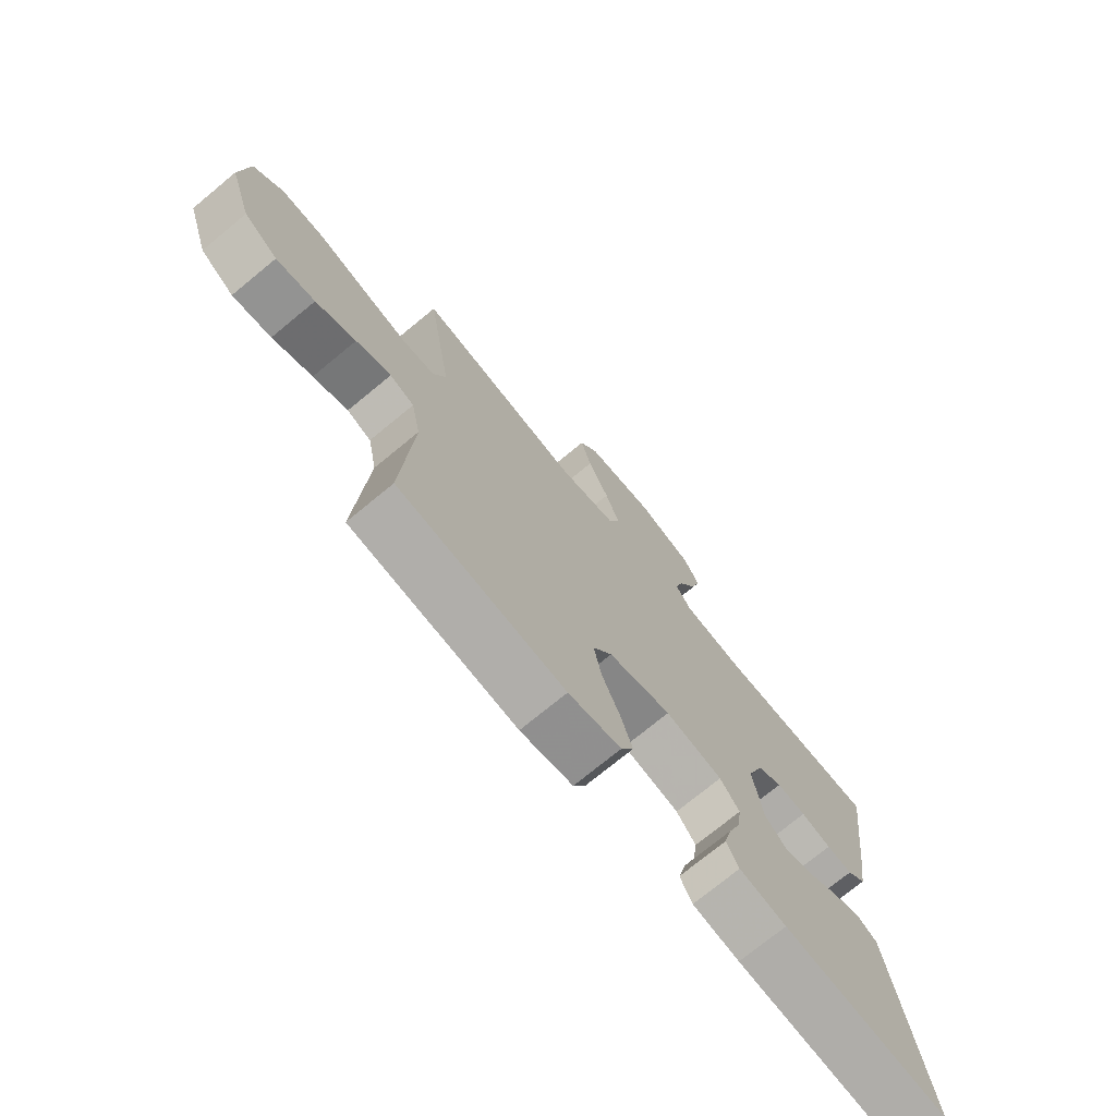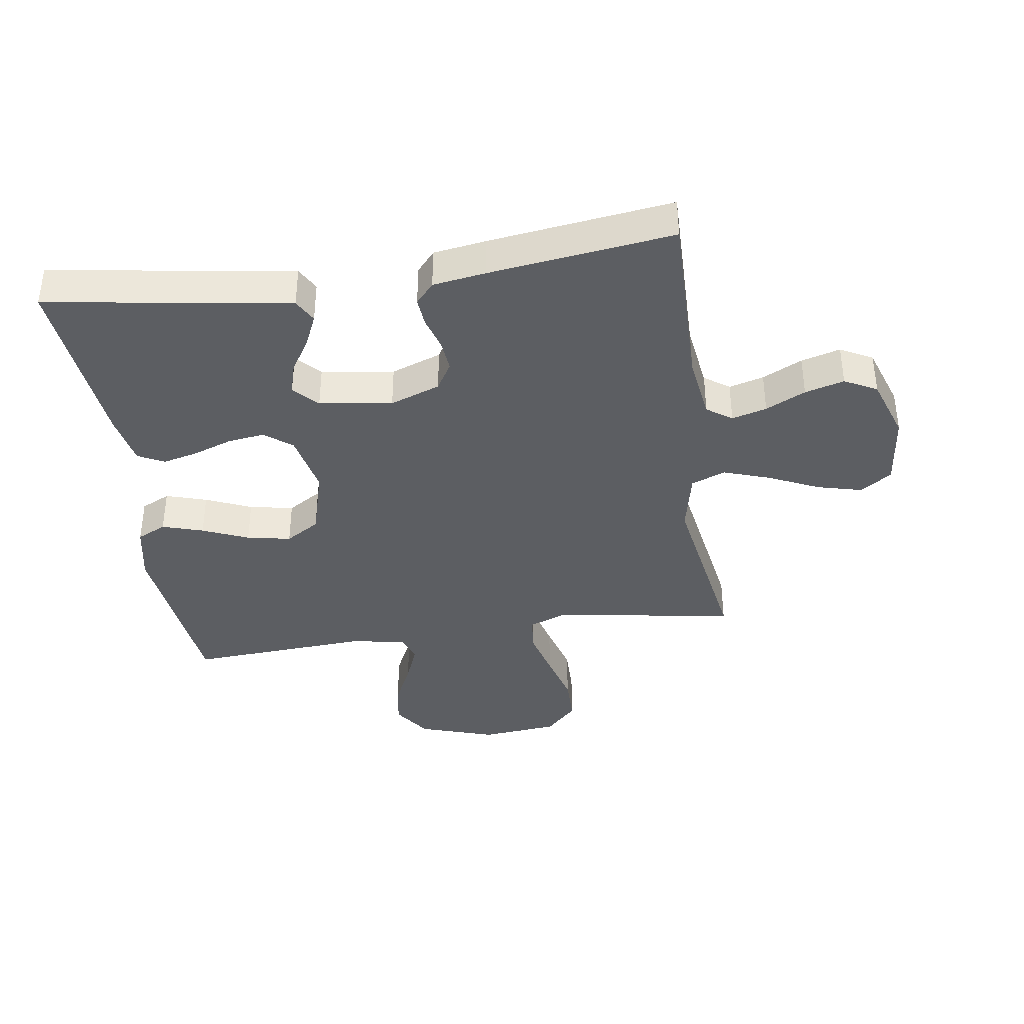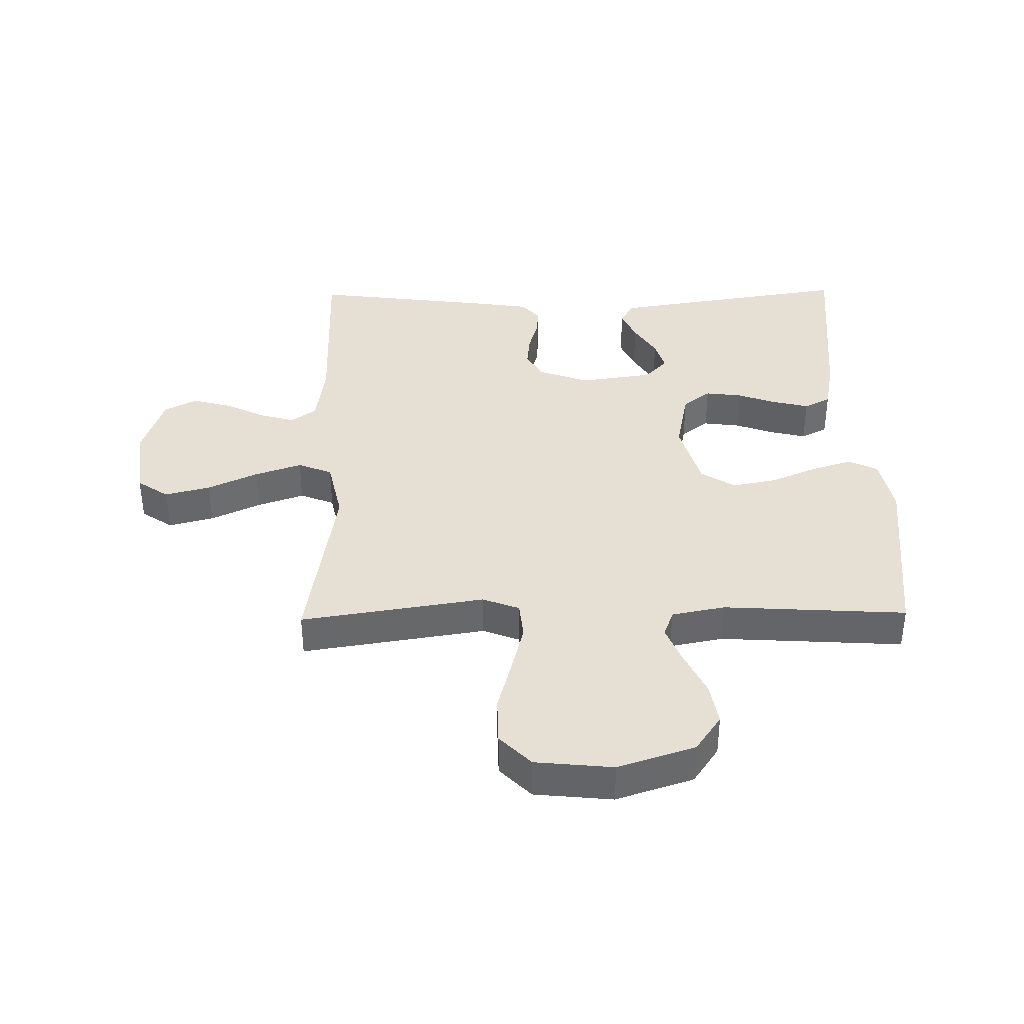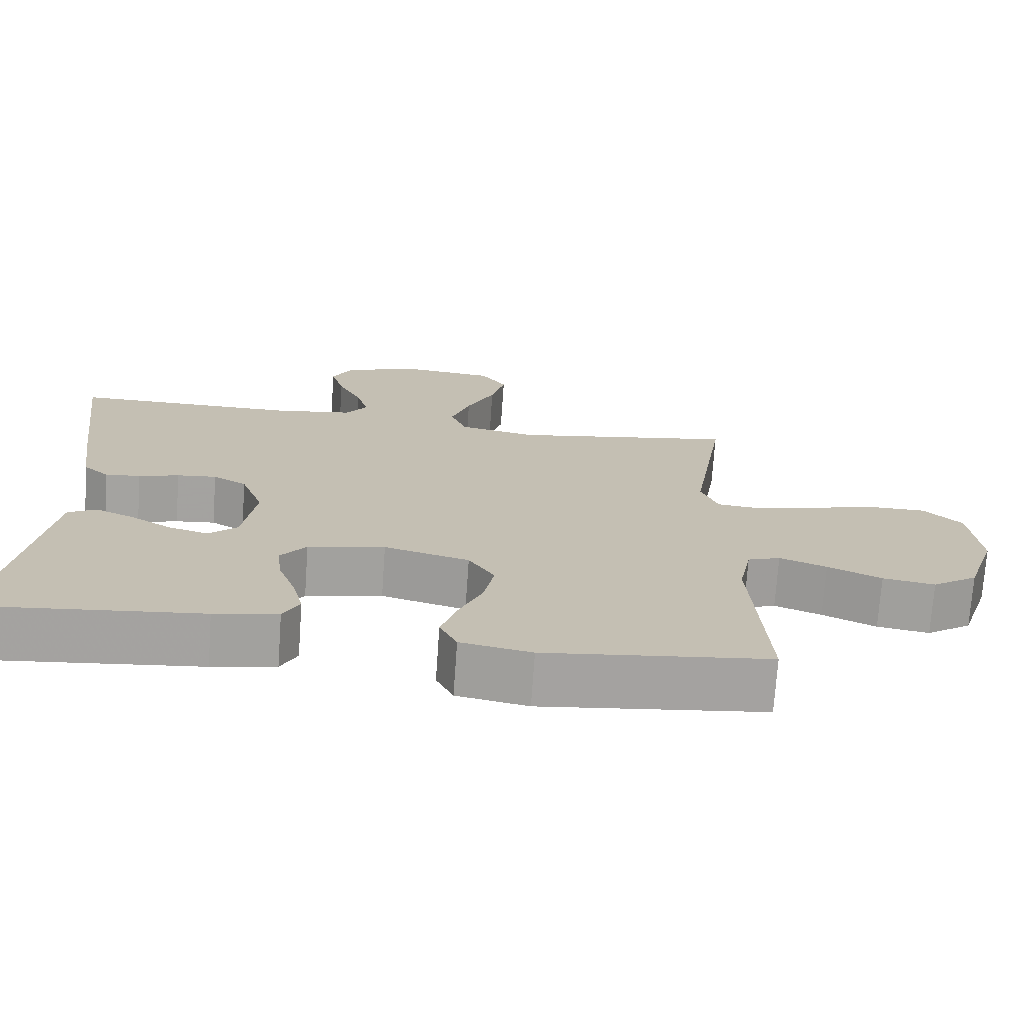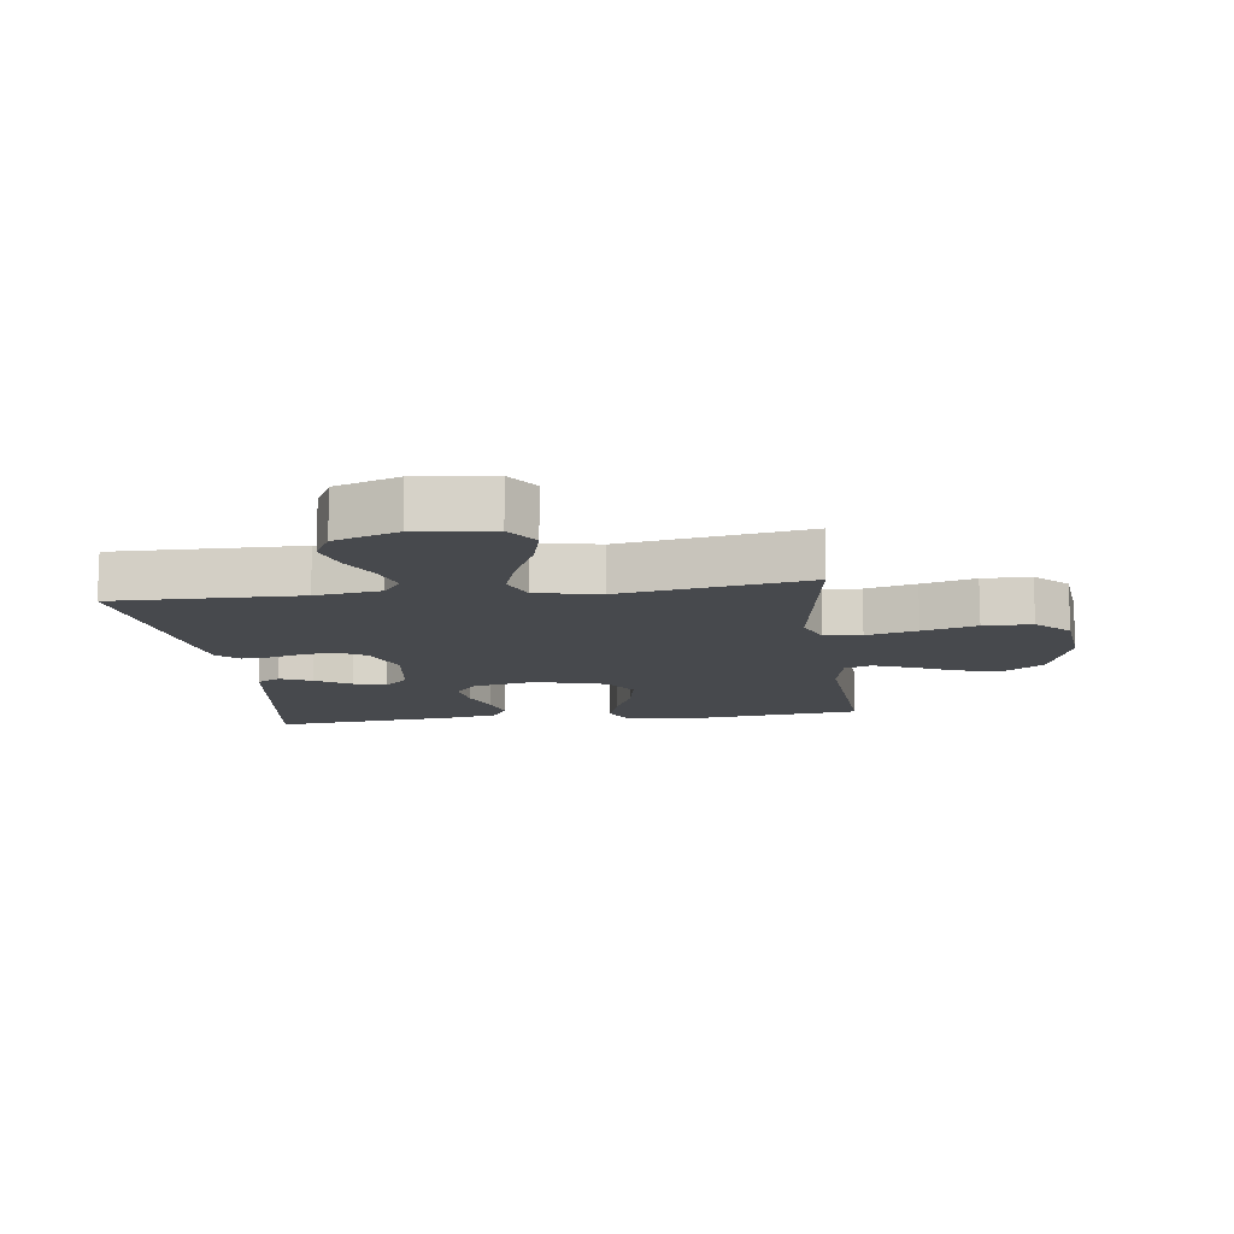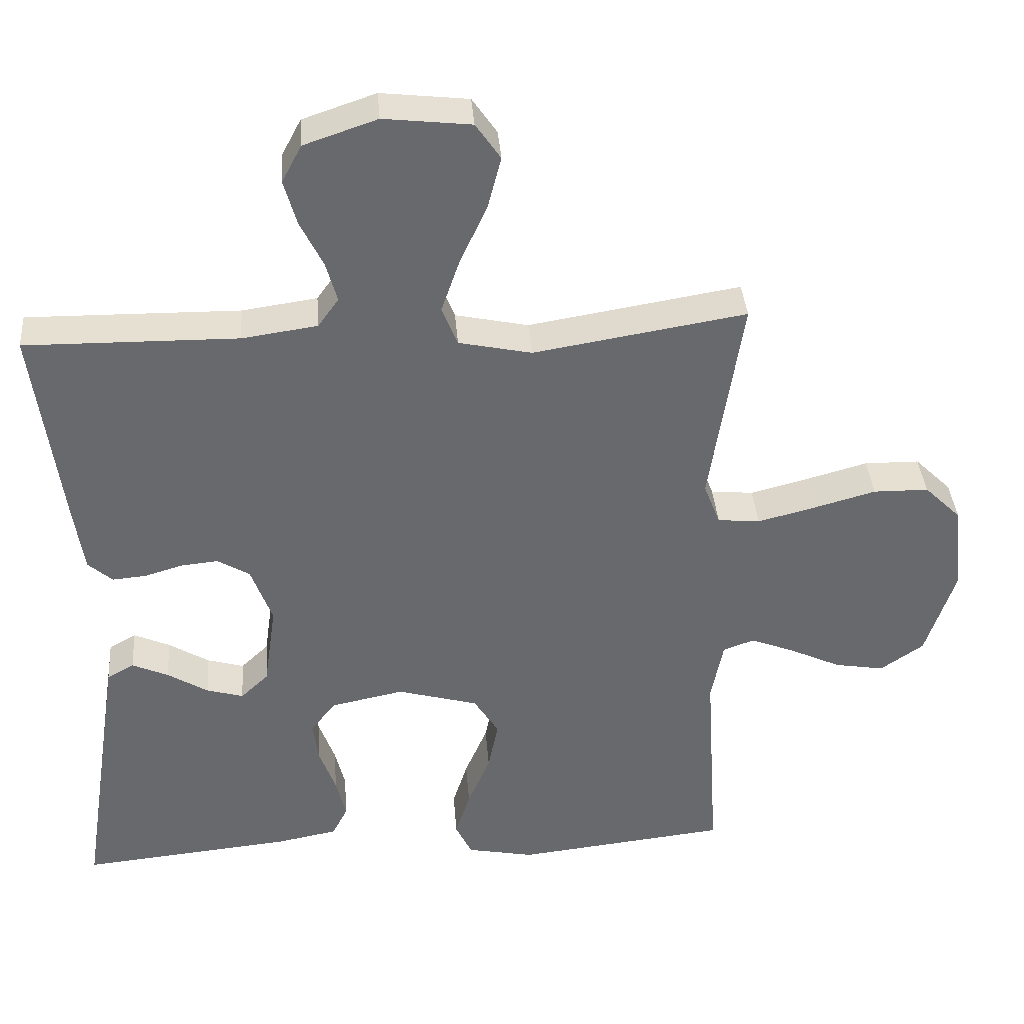
<metadata>
{"format":"obj","ext":"obj","renderer":"f3d","projection":"perspective","resolution":1024,"background":"white","views":[{"elev":-73.8,"azim":129.5,"up":"+Z"},{"elev":-38.2,"azim":-81.6,"up":"+Y"},{"elev":38.2,"azim":89.0,"up":"+Y"},{"elev":-72.7,"azim":-4.0,"up":"+Z"},{"elev":-12.3,"azim":7.5,"up":"+Y"},{"elev":37.6,"azim":-4.5,"up":"+Z"}]}
</metadata>
<code>
v -0.5 0.07 0.5
v -0.2 0.07 0.496
v -0.094 0.07 0.511
v -0.065 0.07 0.552
v -0.081 0.07 0.609
v -0.113 0.07 0.674
v -0.131 0.07 0.738
v -0.103 0.07 0.791
v 0 0.07 0.826
v 0.123 0.07 0.812
v 0.158 0.07 0.761
v 0.139 0.07 0.687
v 0.101 0.07 0.605
v 0.075 0.07 0.529
v 0.097 0.07 0.473
v 0.2 0.07 0.451
v 0.5 0.07 0.5
v 0.454 0.07 0.2
v 0.477 0.07 0.14
v 0.537 0.07 0.134
v 0.619 0.07 0.155
v 0.706 0.07 0.179
v 0.784 0.07 0.178
v 0.836 0.07 0.127
v 0.849 0.07 0
v 0.808 0.07 -0.126
v 0.747 0.07 -0.168
v 0.677 0.07 -0.156
v 0.605 0.07 -0.122
v 0.542 0.07 -0.097
v 0.498 0.07 -0.113
v 0.481 0.07 -0.2
v 0.5 0.07 -0.5
v 0.2 0.07 -0.533
v 0.105 0.07 -0.514
v 0.082 0.07 -0.466
v 0.103 0.07 -0.399
v 0.135 0.07 -0.324
v 0.149 0.07 -0.252
v 0.114 0.07 -0.196
v 0 0.07 -0.164
v -0.103 0.07 -0.185
v -0.138 0.07 -0.23
v -0.13 0.07 -0.29
v -0.107 0.07 -0.354
v -0.093 0.07 -0.412
v -0.115 0.07 -0.455
v -0.2 0.07 -0.471
v -0.5 0.07 -0.5
v -0.454 0.07 -0.2
v -0.439 0.07 -0.104
v -0.401 0.07 -0.083
v -0.35 0.07 -0.106
v -0.293 0.07 -0.141
v -0.241 0.07 -0.156
v -0.202 0.07 -0.119
v -0.185 0.07 0
v -0.215 0.07 0.082
v -0.26 0.07 0.109
v -0.313 0.07 0.104
v -0.367 0.07 0.088
v -0.414 0.07 0.084
v -0.448 0.07 0.114
v -0.461 0.07 0.2
v -0.5 0 0.5
v -0.2 0 0.496
v -0.094 0 0.511
v -0.065 0 0.552
v -0.081 0 0.609
v -0.113 0 0.674
v -0.131 0 0.738
v -0.103 0 0.791
v 0 0 0.826
v 0.123 0 0.812
v 0.158 0 0.761
v 0.139 0 0.687
v 0.101 0 0.605
v 0.075 0 0.529
v 0.097 0 0.473
v 0.2 0 0.451
v 0.5 0 0.5
v 0.454 0 0.2
v 0.477 0 0.14
v 0.537 0 0.134
v 0.619 0 0.155
v 0.706 0 0.179
v 0.784 0 0.178
v 0.836 0 0.127
v 0.849 0 0
v 0.808 0 -0.126
v 0.747 0 -0.168
v 0.677 0 -0.156
v 0.605 0 -0.122
v 0.542 0 -0.097
v 0.498 0 -0.113
v 0.481 0 -0.2
v 0.5 0 -0.5
v 0.2 0 -0.533
v 0.105 0 -0.514
v 0.082 0 -0.466
v 0.103 0 -0.399
v 0.135 0 -0.324
v 0.149 0 -0.252
v 0.114 0 -0.196
v 0 0 -0.164
v -0.103 0 -0.185
v -0.138 0 -0.23
v -0.13 0 -0.29
v -0.107 0 -0.354
v -0.093 0 -0.412
v -0.115 0 -0.455
v -0.2 0 -0.471
v -0.5 0 -0.5
v -0.454 0 -0.2
v -0.439 0 -0.104
v -0.401 0 -0.083
v -0.35 0 -0.106
v -0.293 0 -0.141
v -0.241 0 -0.156
v -0.202 0 -0.119
v -0.185 0 0
v -0.215 0 0.082
v -0.26 0 0.109
v -0.313 0 0.104
v -0.367 0 0.088
v -0.414 0 0.084
v -0.448 0 0.114
v -0.461 0 0.2
f 64 1 2
f 63 64 2
f 62 63 2
f 61 62 2
f 60 61 2
f 59 60 2 3
f 58 59 3 4
f 57 58 4
f 56 57 4
f 52 53 54
f 51 52 54
f 50 51 54
f 49 50 54
f 48 49 54
f 47 48 54
f 46 47 54
f 45 46 54
f 44 45 54
f 43 44 54 55
f 42 43 55 56
f 36 37 38
f 35 36 38
f 34 35 38
f 33 34 38
f 32 33 38
f 31 32 38 39
f 27 28 29
f 26 27 29
f 25 26 29
f 24 25 29
f 23 24 29
f 22 23 29
f 21 22 29
f 20 21 29 30
f 19 20 30 31
f 16 17 18
f 31 39 40
f 19 31 40
f 18 19 40
f 16 18 40
f 15 16 40
f 11 12 13
f 10 11 13
f 9 10 13
f 8 9 13
f 7 8 13
f 6 7 13
f 5 6 13
f 4 5 13 14
f 4 14 15
f 56 4 15
f 42 56 15
f 41 42 15
f 15 40 41
f 66 65 128
f 66 128 127
f 66 127 126
f 66 126 125
f 66 125 124
f 67 66 124 123
f 68 67 123 122
f 68 122 121
f 68 121 120
f 118 117 116
f 118 116 115
f 118 115 114
f 118 114 113
f 118 113 112
f 118 112 111
f 118 111 110
f 118 110 109
f 118 109 108
f 119 118 108 107
f 120 119 107 106
f 102 101 100
f 102 100 99
f 102 99 98
f 102 98 97
f 102 97 96
f 103 102 96 95
f 93 92 91
f 93 91 90
f 93 90 89
f 93 89 88
f 93 88 87
f 93 87 86
f 93 86 85
f 94 93 85 84
f 95 94 84 83
f 82 81 80
f 104 103 95
f 104 95 83
f 104 83 82
f 104 82 80
f 104 80 79
f 77 76 75
f 77 75 74
f 77 74 73
f 77 73 72
f 77 72 71
f 77 71 70
f 77 70 69
f 78 77 69 68
f 79 78 68
f 79 68 120
f 79 120 106
f 79 106 105
f 105 104 79
f 1 65 66 2
f 2 66 67 3
f 3 67 68 4
f 4 68 69 5
f 5 69 70 6
f 6 70 71 7
f 7 71 72 8
f 8 72 73 9
f 9 73 74 10
f 10 74 75 11
f 11 75 76 12
f 12 76 77 13
f 13 77 78 14
f 14 78 79 15
f 15 79 80 16
f 16 80 81 17
f 17 81 82 18
f 18 82 83 19
f 19 83 84 20
f 20 84 85 21
f 21 85 86 22
f 22 86 87 23
f 23 87 88 24
f 24 88 89 25
f 25 89 90 26
f 26 90 91 27
f 27 91 92 28
f 28 92 93 29
f 29 93 94 30
f 30 94 95 31
f 31 95 96 32
f 32 96 97 33
f 33 97 98 34
f 34 98 99 35
f 35 99 100 36
f 36 100 101 37
f 37 101 102 38
f 38 102 103 39
f 39 103 104 40
f 40 104 105 41
f 41 105 106 42
f 42 106 107 43
f 43 107 108 44
f 44 108 109 45
f 45 109 110 46
f 46 110 111 47
f 47 111 112 48
f 48 112 113 49
f 49 113 114 50
f 50 114 115 51
f 51 115 116 52
f 52 116 117 53
f 53 117 118 54
f 54 118 119 55
f 55 119 120 56
f 56 120 121 57
f 57 121 122 58
f 58 122 123 59
f 59 123 124 60
f 60 124 125 61
f 61 125 126 62
f 62 126 127 63
f 63 127 128 64
f 64 128 65 1

</code>
